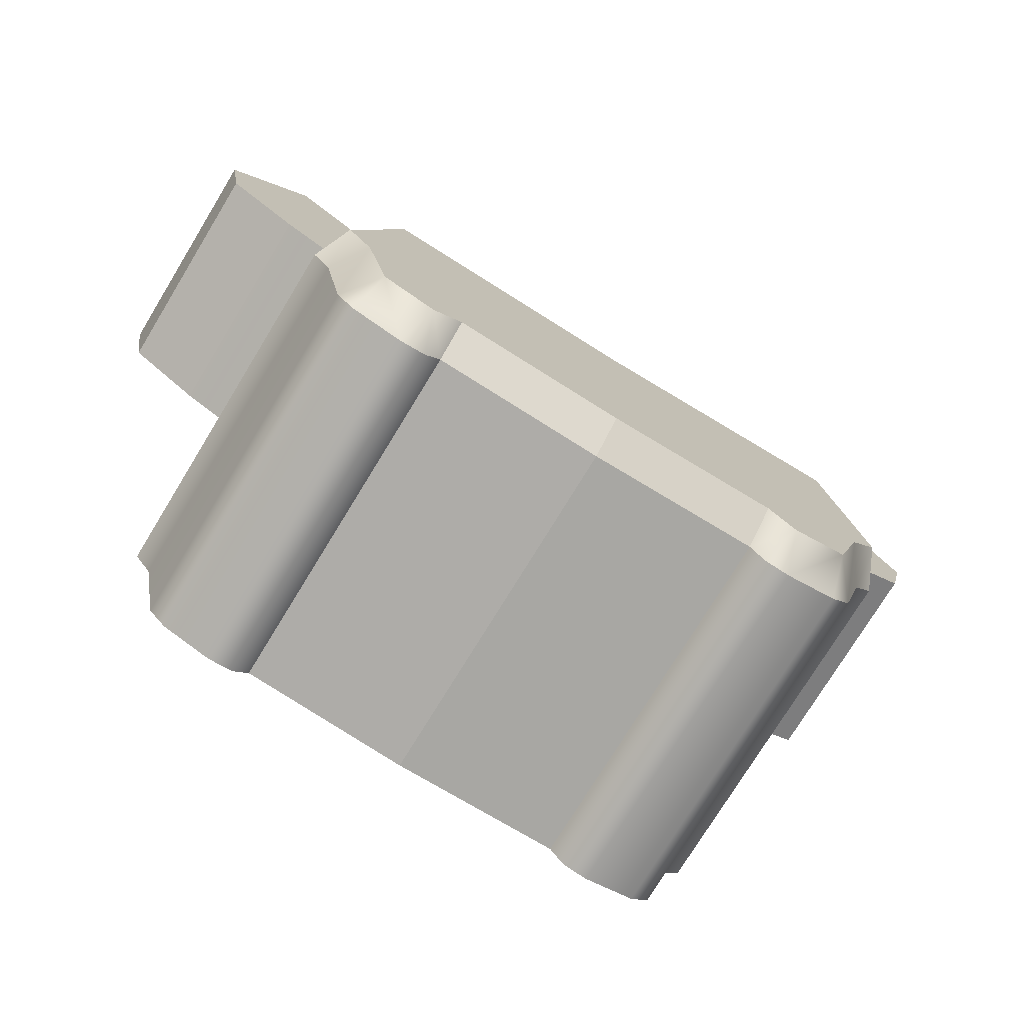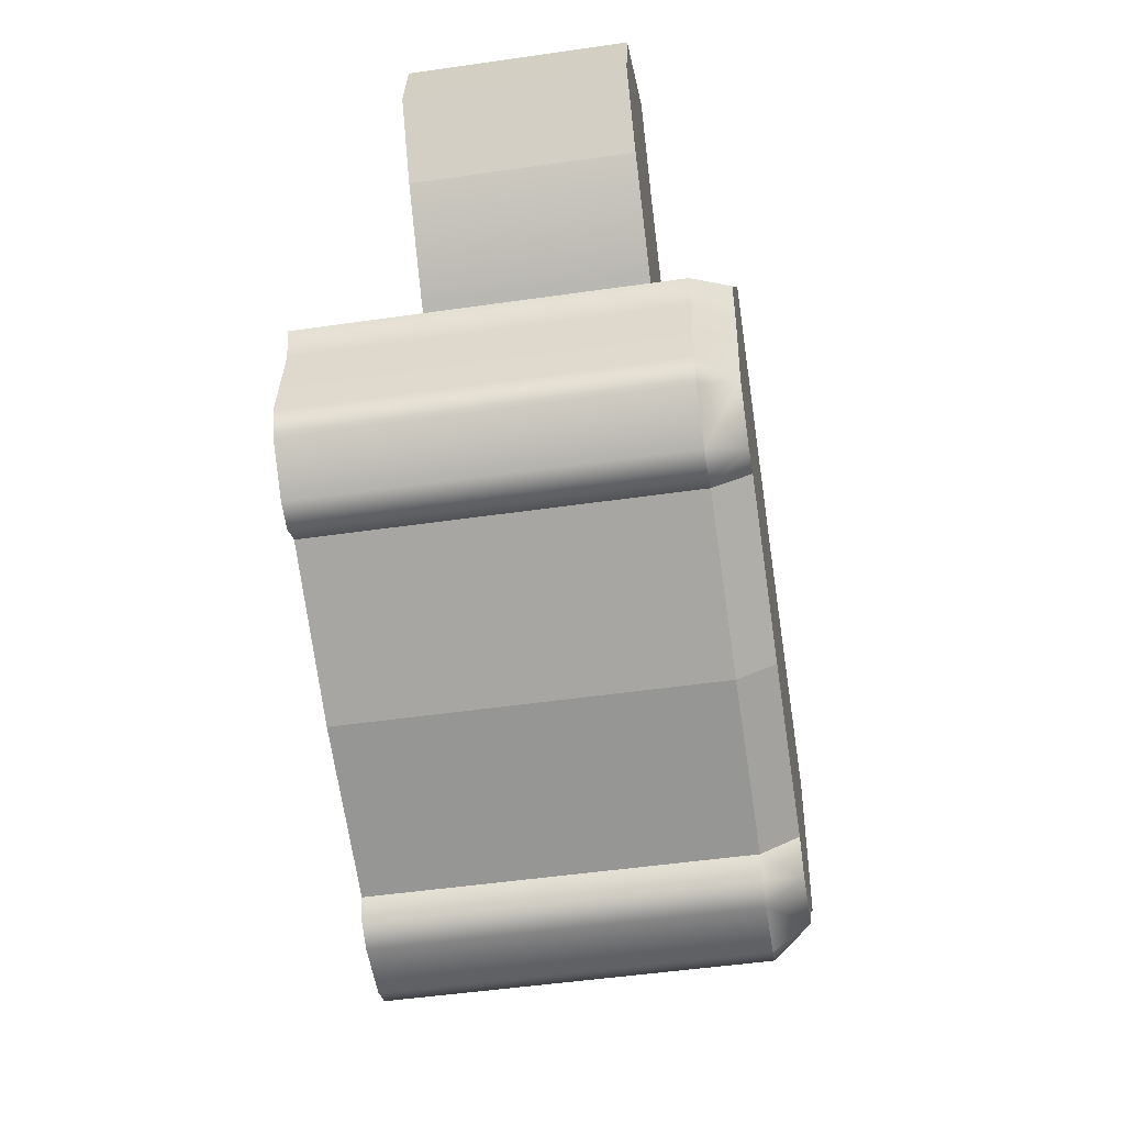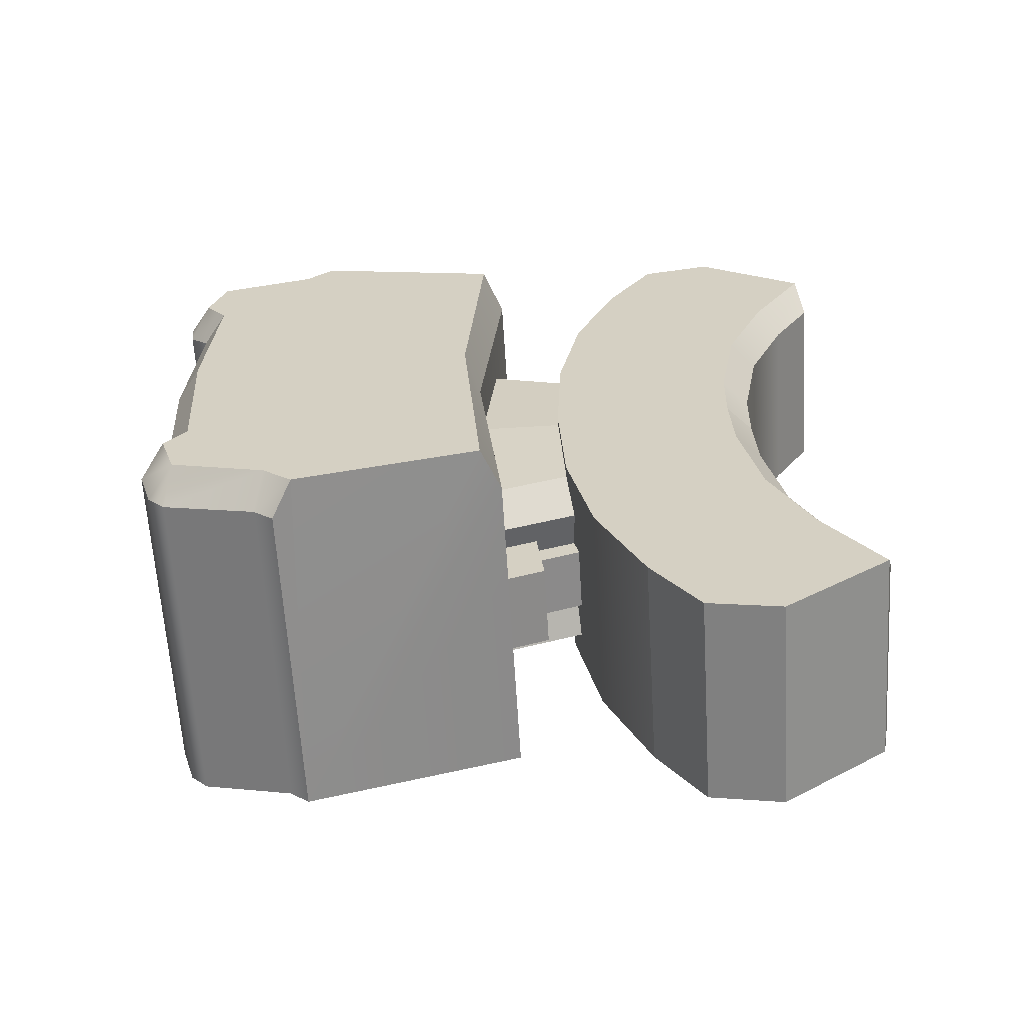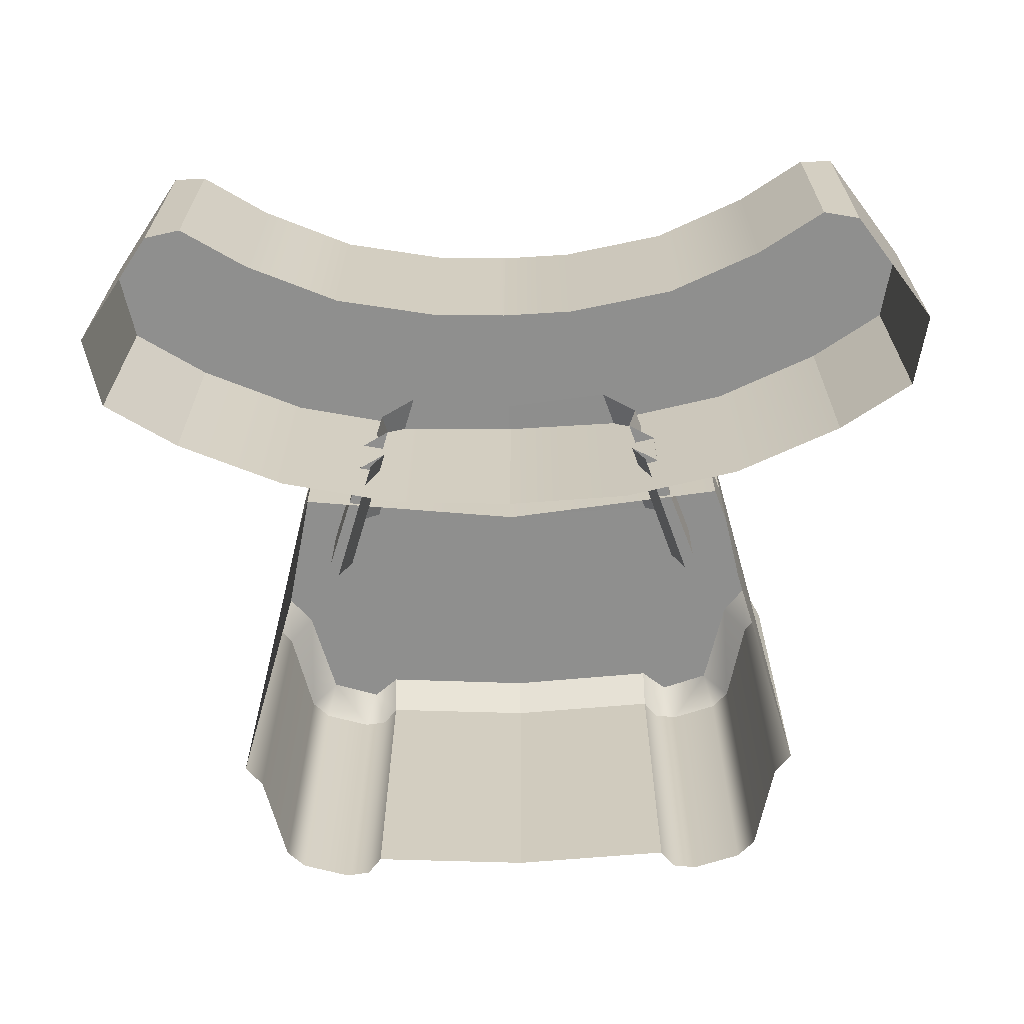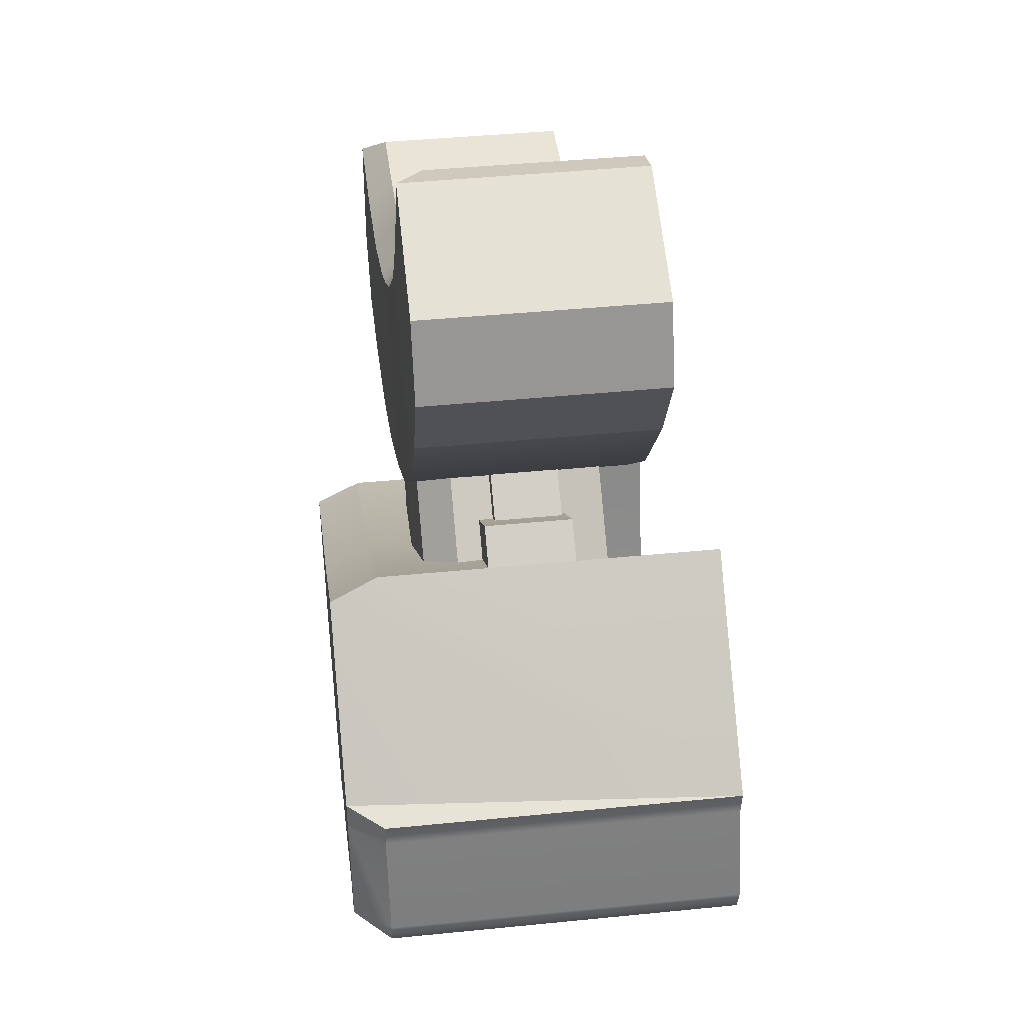
<metadata>
{"format":"obj","ext":"obj","renderer":"f3d","projection":"perspective","resolution":1024,"background":"white","views":[{"elev":-79.1,"azim":-31.4,"up":"+Y"},{"elev":-72.0,"azim":-81.6,"up":"+Y"},{"elev":27.3,"azim":89.8,"up":"+Z"},{"elev":-61.8,"azim":-178.3,"up":"+Z"},{"elev":11.3,"azim":84.1,"up":"+Y"}]}
</metadata>
<code>
g HUB_Brace
v 0.9052 -0.6863 0.581
v 0.9549 -0.6784 -0.5882
v 0.9549 -0.7432 0.471
v -0.9052 -0.6863 0.581
v -0.9549 -0.7432 0.471
v -0.9549 -0.6784 -0.5882
v 0.8719 0.9568 0.4198
v 1.352 0.559 0.3958
v 1.116 0.408 0.3864
v 0.5692 0.826 0.4116
v 1.116 0.408 0.3864
v 0.7731 0.2588 0.3771
v 0.2286 0.764 0.4075
v 0.3953 0.1795 0.3719
v 3.546e-08 0.161 0.3704
v 3.546e-08 0.7564 0.4066
v -0.2286 0.764 0.4075
v 3.546e-08 0.161 0.3704
v -0.3953 0.1795 0.3719
v -0.7731 0.2588 0.3771
v -0.5692 0.826 0.4116
v -1.116 0.408 0.3864
v -0.8719 0.9568 0.4198
v -1.116 0.408 0.3864
v -1.352 0.559 0.3958
v -2.205e-08 0.03917 -0.1117
v 0.7197 0.1192 -0.106
v 0.7197 0.1032 0.1555
v -2.205e-08 0.02318 0.1499
v 0.76 -0.01484 0.1483
v -2.205e-08 -0.0908 0.1429
v -2.205e-08 0.02318 0.1499
v 0.7197 0.1032 0.1555
v 0.9013 -0.808 0.467
v 0.9052 -0.6863 0.581
v 0.9549 -0.7432 0.471
v 0.8288 -0.7787 0.5753
v 0.8335 -1.097 0.4493
v 0.7497 -1.076 0.5571
v 0.7497 -1.076 0.5571
v 0.8335 -1.097 0.4493
v 0.777 -1.154 0.4459
v 0.6243 -1.2 0.443
v 0.5881 -1.128 0.554
v 0.5483 -1.19 0.4436
v 0.503 -1.134 0.4471
v 0.503 -1.06 0.5582
v 0.503 -1.06 0.5582
v 0.503 -1.134 0.4471
v -2.205e-08 -1.163 0.4453
v -2.205e-08 -1.091 0.5562
v 0.9549 -0.6784 -0.5882
v 0.9013 -0.808 0.467
v 0.9549 -0.7432 0.471
v 0.9013 -0.7432 -0.5923
v 0.8335 -1.097 0.4493
v 0.8335 -1.033 -0.6101
v 0.8335 -1.033 -0.6101
v 0.777 -1.154 0.4459
v 0.8335 -1.097 0.4493
v 0.777 -1.089 -0.6136
v 0.6243 -1.2 0.443
v 0.6243 -1.135 -0.6166
v 0.5483 -1.19 0.4436
v 0.5483 -1.125 -0.6161
v 0.503 -1.134 0.4471
v 0.503 -1.069 -0.6126
v 0.503 -1.069 -0.6126
v -2.205e-08 -1.098 -0.6151
v -2.205e-08 -1.163 0.4453
v 0.503 -1.134 0.4471
v 0.503 -1.06 0.5582
v 0.8288 -0.7787 0.5753
v 0.7497 -1.076 0.5571
v 0.5881 -1.128 0.554
v 0.76 -0.03498 0.4776
v 0.774 -0.1036 0.6166
v -2.205e-08 -0.1629 0.613
v -2.98e-09 -0.111 0.4729
v 0.76 -0.01484 0.1483
v 0.76 -0.03498 0.4776
v -2.98e-09 -0.111 0.4729
v -2.205e-08 -0.0908 0.1429
v 0.9052 -0.6863 0.581
v 0.8288 -0.7787 0.5753
v -2.205e-08 -0.1629 0.613
v 0.774 -0.1036 0.6166
v 0.8288 -0.7787 0.5753
v 0.503 -1.06 0.5582
v -2.205e-08 -1.091 0.5562
v 0.76 0.02759 -0.5454
v 0.9549 -0.6784 -0.5882
v 0.76 0.001156 -0.1132
v 0.76 -0.01484 0.1483
v 0.76 -0.03498 0.4776
v 0.774 -0.1036 0.6166
v 0.9052 -0.6863 0.581
v 0.7197 0.1032 0.1555
v 0.7197 0.1192 -0.106
v 0.76 0.001156 -0.1132
v 0.76 -0.01484 0.1483
v -2.205e-08 0.03917 -0.1117
v -2.205e-08 0.02318 0.1499
v -0.7197 0.1032 0.1555
v -0.7197 0.1192 -0.106
v -0.76 -0.01484 0.1483
v -0.7197 0.1032 0.1555
v -2.205e-08 0.02318 0.1499
v -2.205e-08 -0.0908 0.1429
v -0.9013 -0.808 0.467
v -0.9549 -0.7432 0.471
v -0.9052 -0.6863 0.581
v -0.8288 -0.7787 0.5753
v -0.8335 -1.097 0.4493
v -0.7497 -1.076 0.5571
v -0.7497 -1.076 0.5571
v -0.777 -1.154 0.4459
v -0.8335 -1.097 0.4493
v -0.6243 -1.2 0.443
v -0.5881 -1.128 0.554
v -0.5483 -1.19 0.4436
v -0.503 -1.134 0.4471
v -0.503 -1.06 0.5582
v -0.503 -1.06 0.5582
v -2.205e-08 -1.091 0.5562
v -2.205e-08 -1.163 0.4453
v -0.503 -1.134 0.4471
v -0.9549 -0.6784 -0.5882
v -0.9549 -0.7432 0.471
v -0.9013 -0.808 0.467
v -0.9013 -0.7432 -0.5923
v -0.8335 -1.097 0.4493
v -0.8335 -1.033 -0.6101
v -0.8335 -1.033 -0.6101
v -0.8335 -1.097 0.4493
v -0.777 -1.154 0.4459
v -0.777 -1.089 -0.6136
v -0.6243 -1.2 0.443
v -0.6243 -1.135 -0.6166
v -0.5483 -1.19 0.4436
v -0.5483 -1.125 -0.6161
v -0.503 -1.134 0.4471
v -0.503 -1.069 -0.6126
v -0.503 -1.069 -0.6126
v -0.503 -1.134 0.4471
v -2.205e-08 -1.163 0.4453
v -2.205e-08 -1.098 -0.6151
v -0.503 -1.06 0.5582
v -0.5881 -1.128 0.554
v -0.7497 -1.076 0.5571
v -0.8288 -0.7787 0.5753
v -0.76 -0.03498 0.4776
v -2.98e-09 -0.111 0.4729
v -2.205e-08 -0.1629 0.613
v -0.774 -0.1036 0.6166
v -0.76 -0.01484 0.1483
v -2.205e-08 -0.0908 0.1429
v -2.98e-09 -0.111 0.4729
v -0.76 -0.03498 0.4776
v -0.9052 -0.6863 0.581
v -0.774 -0.1036 0.6166
v -2.205e-08 -0.1629 0.613
v -0.8288 -0.7787 0.5753
v -2.205e-08 -1.091 0.5562
v -0.503 -1.06 0.5582
v -0.8288 -0.7787 0.5753
v -0.76 0.02759 -0.5454
v -0.76 0.001156 -0.1132
v -0.9549 -0.6784 -0.5882
v -0.76 -0.01484 0.1483
v -0.76 -0.03498 0.4776
v -0.774 -0.1036 0.6166
v -0.9052 -0.6863 0.581
v -0.7197 0.1032 0.1555
v -0.76 -0.01484 0.1483
v -0.76 0.001156 -0.1132
v -0.7197 0.1192 -0.106
v 0.5254 0.224 0.1195
v 0.5254 0.2365 -0.08461
v 0.6528 -0.1319 -0.1071
v 0.6528 -0.1444 0.09694
v 0.4381 0.2853 -0.08162
v 0.4773 0.3062 -0.2112
v 0.6156 -0.1115 -0.2368
v 0.5764 -0.1324 -0.1072
v 0.4381 0.2729 0.1225
v 0.5254 0.224 0.1195
v 0.6528 -0.1444 0.09694
v 0.5764 -0.1449 0.09691
v 0.5764 -0.1324 -0.1072
v 0.6528 -0.1319 -0.1071
v 0.5254 0.2365 -0.08461
v 0.4381 0.2853 -0.08162
v 0.4658 0.2747 0.2429
v 0.6041 -0.1431 0.2174
v 0.5055 -0.1641 0.3145
v 0.3531 0.2963 0.3427
v 0.004818 0.2533 0.3519
v 0.3531 0.2963 0.3427
v 0.5055 -0.1641 0.3145
v 0.004818 -0.1905 0.3247
v 0.4658 0.2747 0.2429
v 0.4381 0.2729 0.1225
v 0.5764 -0.1449 0.09691
v 0.6041 -0.1431 0.2174
v -0.5157 0.224 0.1195
v -0.6431 -0.1444 0.09694
v -0.6431 -0.1319 -0.1071
v -0.5157 0.2365 -0.08461
v -0.4285 0.2853 -0.08162
v -0.5667 -0.1324 -0.1072
v -0.6059 -0.1115 -0.2368
v -0.4677 0.3062 -0.2112
v -0.4285 0.2729 0.1225
v -0.5667 -0.1449 0.09691
v -0.6431 -0.1444 0.09694
v -0.5157 0.224 0.1195
v -0.5667 -0.1324 -0.1072
v -0.4285 0.2853 -0.08162
v -0.5157 0.2365 -0.08461
v -0.6431 -0.1319 -0.1071
v -0.4562 0.2747 0.2429
v -0.3435 0.2963 0.3427
v -0.4958 -0.1641 0.3145
v -0.5944 -0.1431 0.2174
v 0.004818 0.2533 0.3519
v 0.004818 -0.1905 0.3247
v -0.4958 -0.1641 0.3145
v -0.3435 0.2963 0.3427
v -0.4562 0.2747 0.2429
v -0.5944 -0.1431 0.2174
v -0.5667 -0.1449 0.09691
v -0.4285 0.2729 0.1225
v 1.398 0.7926 0.4101
v 1.398 0.8348 -0.2807
v 1.352 0.6013 -0.295
v 1.352 0.559 0.3958
v 0.3953 0.1795 0.3719
v 3.546e-08 0.2033 -0.3204
v 3.546e-08 0.161 0.3704
v 0.3953 0.2218 -0.319
v 0.7731 0.2588 0.3771
v 0.7731 0.3011 -0.3138
v 1.116 0.408 0.3864
v 1.116 0.4503 -0.3044
v 1.352 0.559 0.3958
v 1.352 0.6013 -0.295
v 1.116 0.4503 -0.3044
v 1.116 0.408 0.3864
v 0.2286 0.764 0.4075
v 3.546e-08 0.7564 0.4066
v 3.546e-08 0.8442 0.329
v 0.2198 0.8515 0.3298
v 0.5692 0.826 0.4116
v 0.545 0.9108 0.3337
v 0.8719 0.9568 0.4198
v 0.8333 1.035 0.3415
v 1.154 1.134 0.4308
v 1.038 1.163 0.3519
v 1.038 1.163 0.3519
v 1.038 1.2 -0.2587
v 1.153 1.177 -0.26
v 1.154 1.134 0.4308
v 0.8719 0.9568 0.4198
v 1.154 1.134 0.4308
v 1.398 0.7926 0.4101
v 1.352 0.559 0.3958
v 0.8333 1.035 0.3415
v 1.038 1.2 -0.2587
v 1.038 1.163 0.3519
v 0.8333 1.072 -0.2666
v 0.545 0.9108 0.3337
v 0.545 0.9479 -0.2744
v 0.2198 0.8515 0.3298
v 0.2198 0.8887 -0.2784
v 3.546e-08 0.8442 0.329
v 3.546e-08 0.8814 -0.2792
v 1.154 1.134 0.4308
v 1.153 1.177 -0.26
v 1.398 0.8348 -0.2807
v 1.398 0.7926 0.4101
v -1.398 0.7926 0.4101
v -1.352 0.559 0.3958
v -1.352 0.6013 -0.295
v -1.398 0.8348 -0.2807
v -0.3953 0.1795 0.3719
v 3.546e-08 0.161 0.3704
v 3.546e-08 0.2033 -0.3204
v -0.3953 0.2218 -0.319
v -0.7731 0.2588 0.3771
v -0.7731 0.3011 -0.3138
v -1.116 0.408 0.3864
v -1.116 0.4503 -0.3044
v -1.352 0.559 0.3958
v -1.116 0.408 0.3864
v -1.116 0.4503 -0.3044
v -1.352 0.6013 -0.295
v -0.2286 0.764 0.4075
v 3.546e-08 0.8442 0.329
v 3.546e-08 0.7564 0.4066
v -0.2198 0.8515 0.3298
v -0.5692 0.826 0.4116
v -0.545 0.9108 0.3337
v -0.8719 0.9568 0.4198
v -0.8333 1.035 0.3415
v -1.154 1.134 0.4308
v -1.038 1.163 0.3519
v -1.038 1.163 0.3519
v -1.154 1.134 0.4308
v -1.153 1.177 -0.26
v -1.038 1.2 -0.2587
v -0.8719 0.9568 0.4198
v -1.352 0.559 0.3958
v -1.398 0.7926 0.4101
v -1.154 1.134 0.4308
v -0.8333 1.035 0.3415
v -1.038 1.163 0.3519
v -1.038 1.2 -0.2587
v -0.8333 1.072 -0.2666
v -0.545 0.9108 0.3337
v -0.545 0.9479 -0.2744
v -0.2198 0.8515 0.3298
v -0.2198 0.8887 -0.2784
v 3.546e-08 0.8442 0.329
v 3.546e-08 0.8814 -0.2792
v -1.154 1.134 0.4308
v -1.398 0.7926 0.4101
v -1.398 0.8348 -0.2807
v -1.153 1.177 -0.26
g HUB_Brace_0
f 3 2 1
f 6 5 4
f 9 8 7
f 11 7 10
f 12 11 10
f 12 10 13
f 14 12 13
f 15 14 13
f 16 15 13
f 18 16 17
f 19 18 17
f 20 19 17
f 21 20 17
f 22 20 21
f 23 22 21
f 25 24 23
f 28 27 26
f 29 28 26
f 32 31 30
f 33 32 30
f 36 35 34
f 35 37 34
f 38 34 37
f 39 38 37
f 42 41 40
f 43 42 40
f 44 43 40
f 45 43 44
f 46 45 44
f 47 46 44
f 50 49 48
f 51 50 48
f 54 53 52
f 53 55 52
f 53 56 55
f 56 57 55
f 60 59 58
f 59 61 58
f 59 62 61
f 62 63 61
f 62 64 63
f 64 65 63
f 64 66 65
f 66 67 65
f 70 69 68
f 71 70 68
f 74 73 72
f 75 74 72
f 78 77 76
f 79 78 76
f 82 81 80
f 83 82 80
f 86 85 84
f 87 86 84
f 89 88 86
f 90 89 86
f 93 92 91
f 92 93 94
f 95 92 94
f 96 92 95
f 97 92 96
f 100 99 98
f 101 100 98
f 104 103 102
f 105 104 102
f 108 107 106
f 109 108 106
f 112 111 110
f 113 112 110
f 110 114 113
f 114 115 113
f 118 117 116
f 117 119 116
f 119 120 116
f 119 121 120
f 121 122 120
f 122 123 120
f 126 125 124
f 127 126 124
f 130 129 128
f 131 130 128
f 132 130 131
f 133 132 131
f 136 135 134
f 137 136 134
f 138 136 137
f 139 138 137
f 140 138 139
f 141 140 139
f 142 140 141
f 143 142 141
f 146 145 144
f 147 146 144
f 150 149 148
f 151 150 148
f 154 153 152
f 155 154 152
f 158 157 156
f 159 158 156
f 162 161 160
f 163 162 160
f 165 164 162
f 166 165 162
f 169 168 167
f 168 169 170
f 169 171 170
f 169 172 171
f 169 173 172
f 176 175 174
f 177 176 174
f 180 179 178
f 181 180 178
f 184 183 182
f 185 184 182
f 188 187 186
f 189 188 186
f 192 191 190
f 193 192 190
f 196 195 194
f 197 196 194
f 200 199 198
f 201 200 198
f 204 203 202
f 205 204 202
f 208 207 206
f 209 208 206
f 212 211 210
f 213 212 210
f 216 215 214
f 217 216 214
f 220 219 218
f 221 220 218
f 224 223 222
f 225 224 222
f 228 227 226
f 229 228 226
f 232 231 230
f 233 232 230
f 236 235 234
f 237 236 234
f 240 239 238
f 239 241 238
f 238 241 242
f 241 243 242
f 242 243 244
f 243 245 244
f 248 247 246
f 249 248 246
f 252 251 250
f 253 252 250
f 253 250 254
f 255 253 254
f 254 256 255
f 256 257 255
f 257 256 258
f 259 257 258
f 262 261 260
f 263 262 260
f 266 265 264
f 267 266 264
f 270 269 268
f 269 271 268
f 268 271 272
f 271 273 272
f 272 273 274
f 273 275 274
f 274 275 276
f 275 277 276
f 280 279 278
f 281 280 278
f 284 283 282
f 285 284 282
f 288 287 286
f 289 288 286
f 289 286 290
f 291 289 290
f 291 290 292
f 293 291 292
f 296 295 294
f 297 296 294
f 300 299 298
f 299 301 298
f 298 301 302
f 301 303 302
f 304 302 303
f 305 304 303
f 304 305 306
f 305 307 306
f 310 309 308
f 311 310 308
f 314 313 312
f 315 314 312
f 318 317 316
f 319 318 316
f 319 316 320
f 321 319 320
f 321 320 322
f 323 321 322
f 323 322 324
f 325 323 324
f 328 327 326
f 329 328 326

</code>
